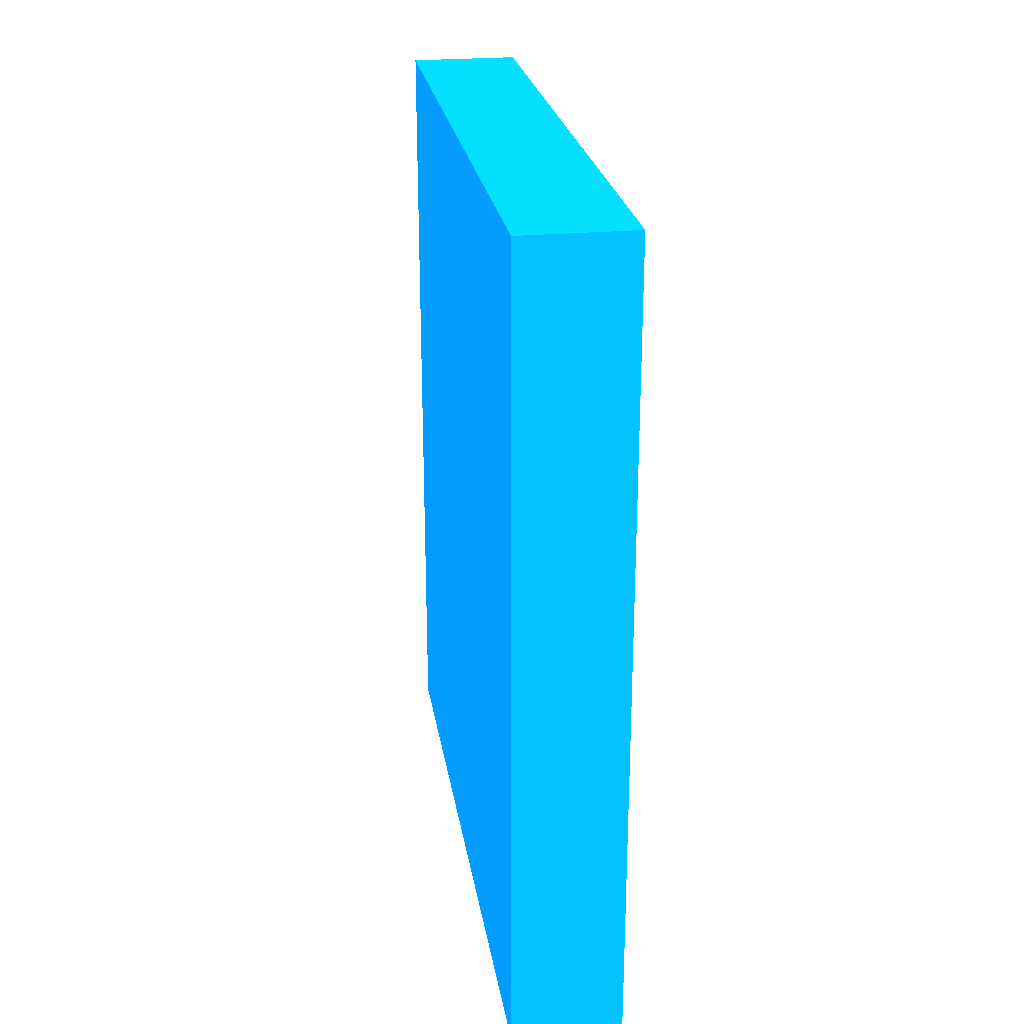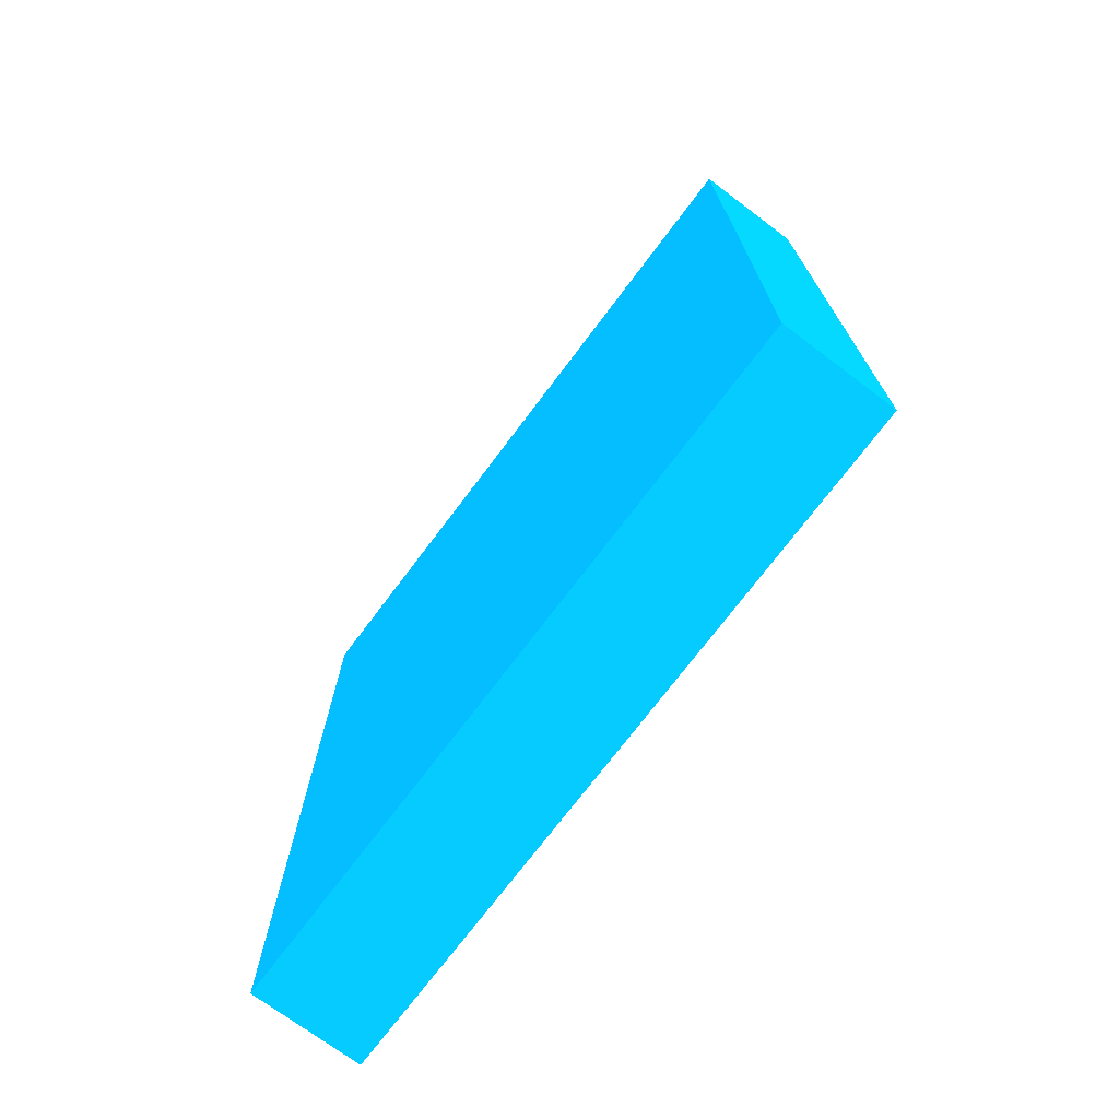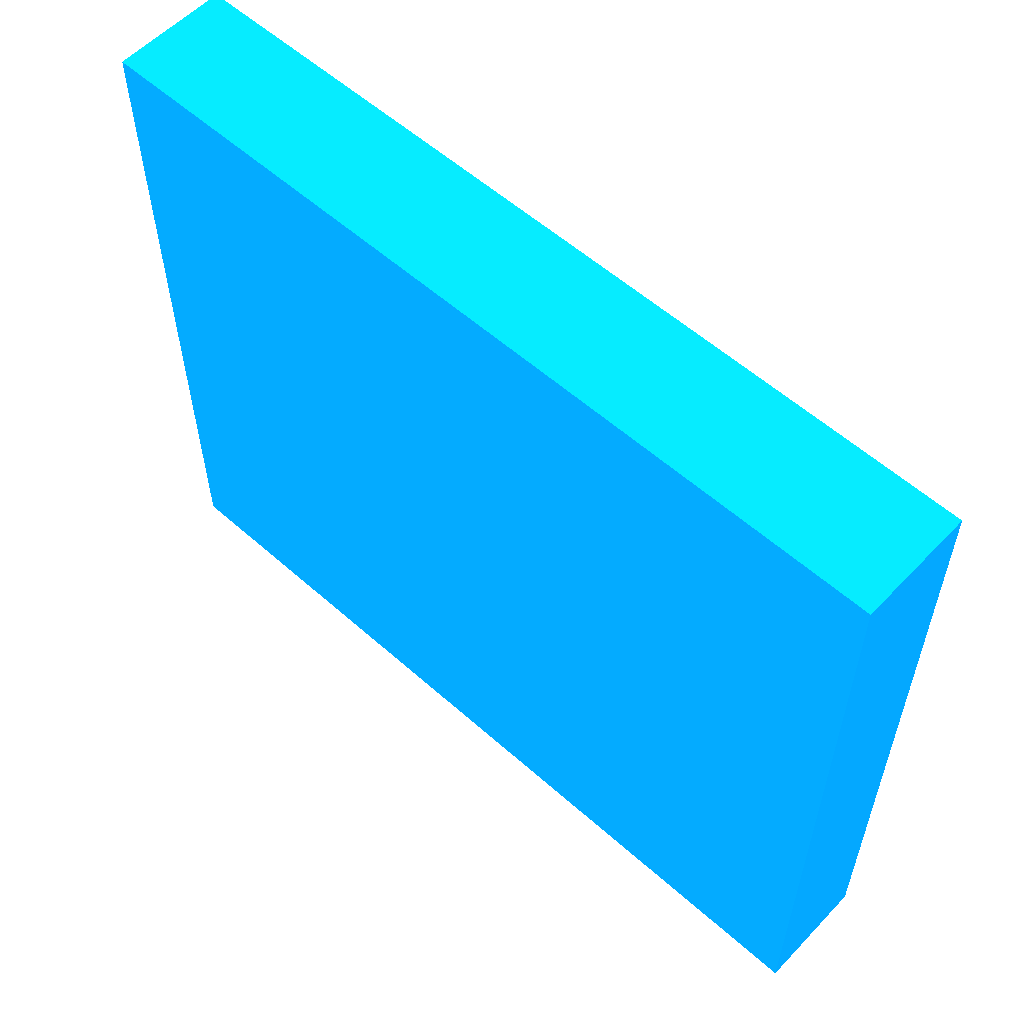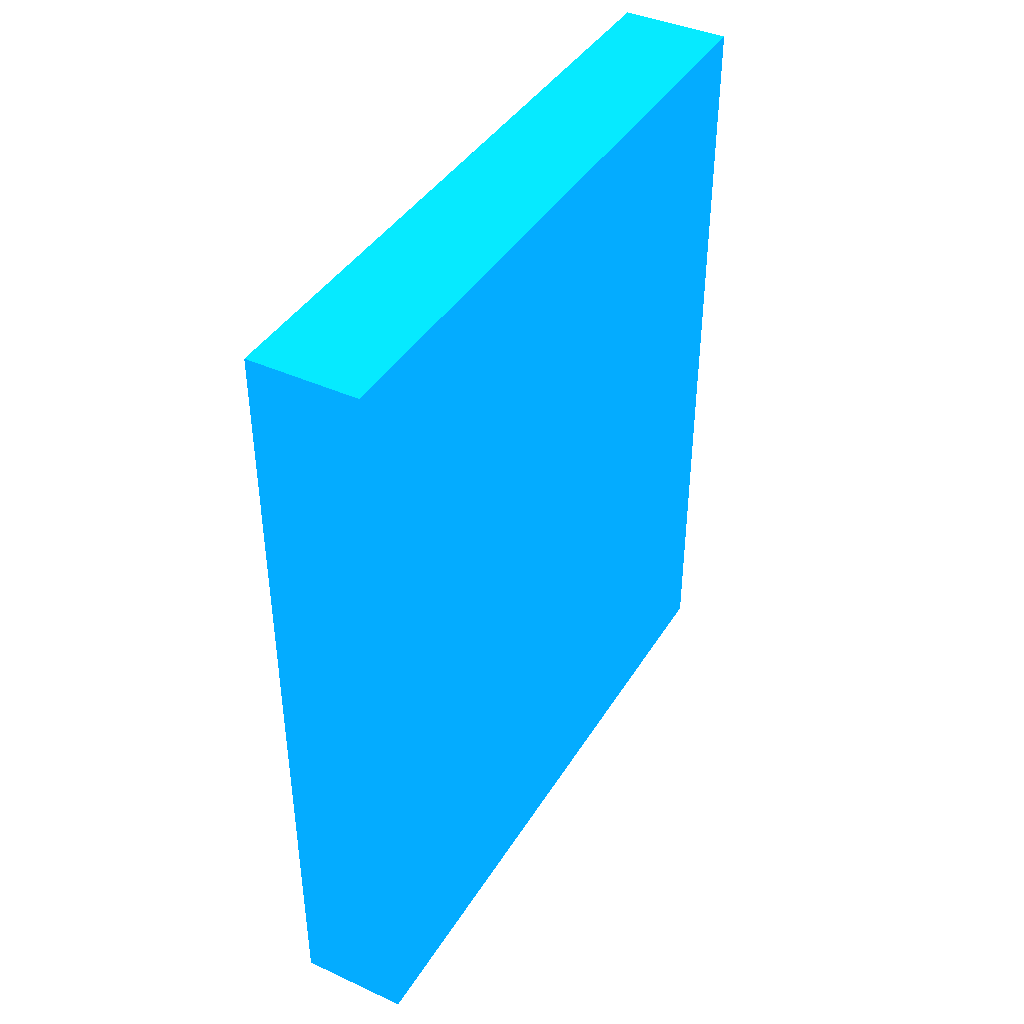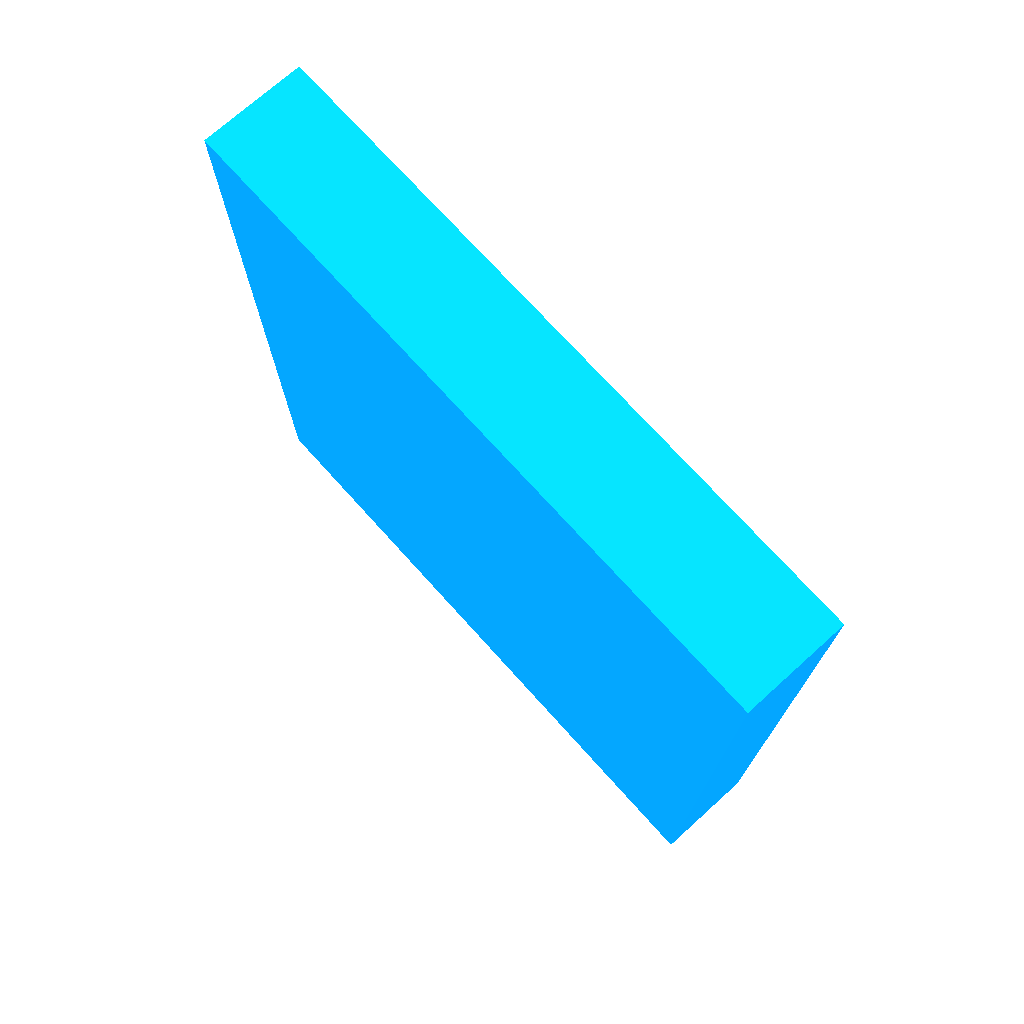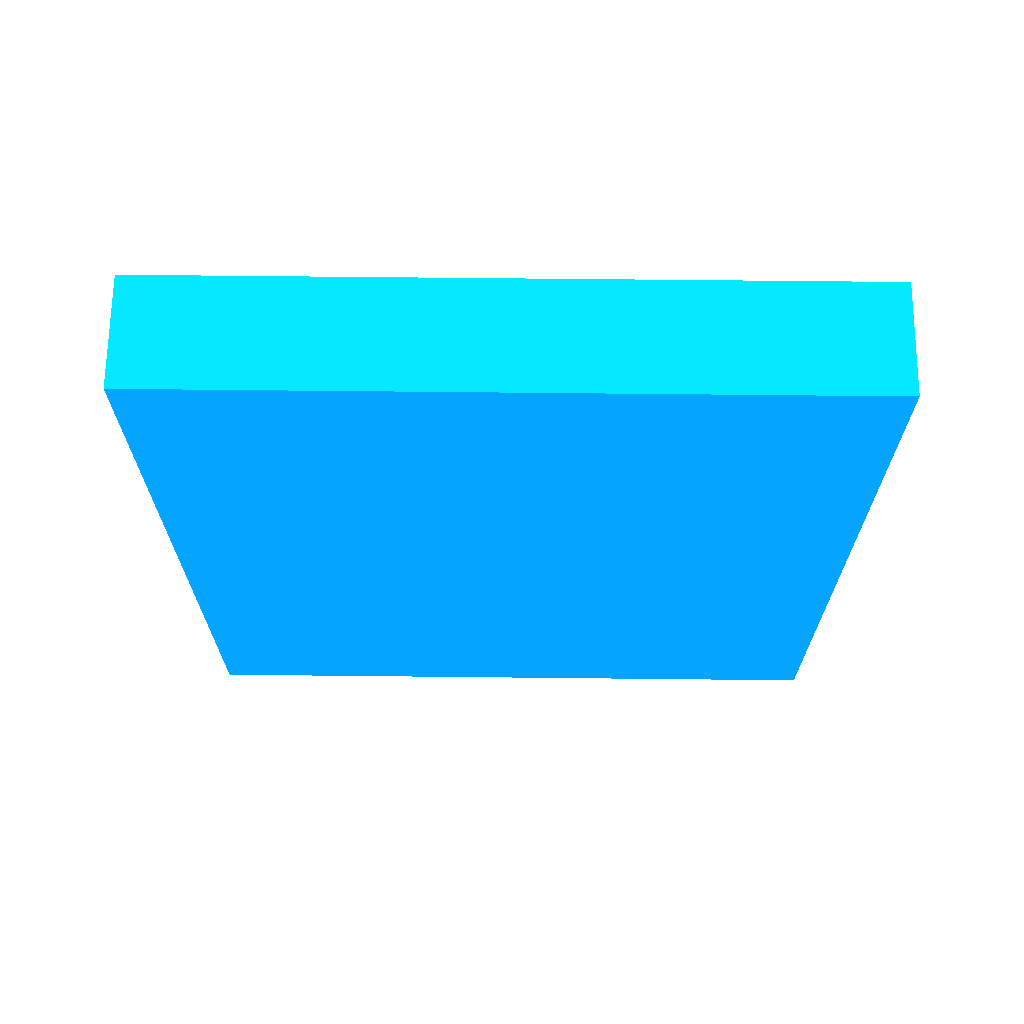
<metadata>
{"format":"obj","ext":"obj","renderer":"f3d","projection":"perspective","resolution":1024,"background":"white","views":[{"elev":24.5,"azim":171.1,"up":"+Z"},{"elev":-72.5,"azim":-36.9,"up":"+Z"},{"elev":56.9,"azim":-47.2,"up":"+Y"},{"elev":40.9,"azim":-150.9,"up":"+Z"},{"elev":72.9,"azim":138.0,"up":"+Z"},{"elev":67.8,"azim":90.6,"up":"+Z"}]}
</metadata>
<code>
v 0.105 -4 -2.505 0.01176 0.4863 0.9882
v 0.105 -3 -2.505 0.01176 0.4863 0.9882
v 0.2639 -4 -2.505 0.01176 0.4863 0.9882
v 0.105 -4 -1.342 0.01176 0.4863 0.9882
v 0.2639 -3 -2.505 0.01176 0.4863 0.9882
v 0.105 -3 -1.342 0.01176 0.4863 0.9882
v 0.2639 -3 -1.342 0.01176 0.4863 0.9882
v 0.2639 -4 -1.342 0.01176 0.4863 0.9882
f 1 2 5
f 1 5 3
f 1 3 8
f 1 8 4
f 1 4 6
f 1 6 2
f 2 6 7
f 2 7 5
f 3 5 7
f 3 7 8
f 4 8 7
f 4 7 6

</code>
